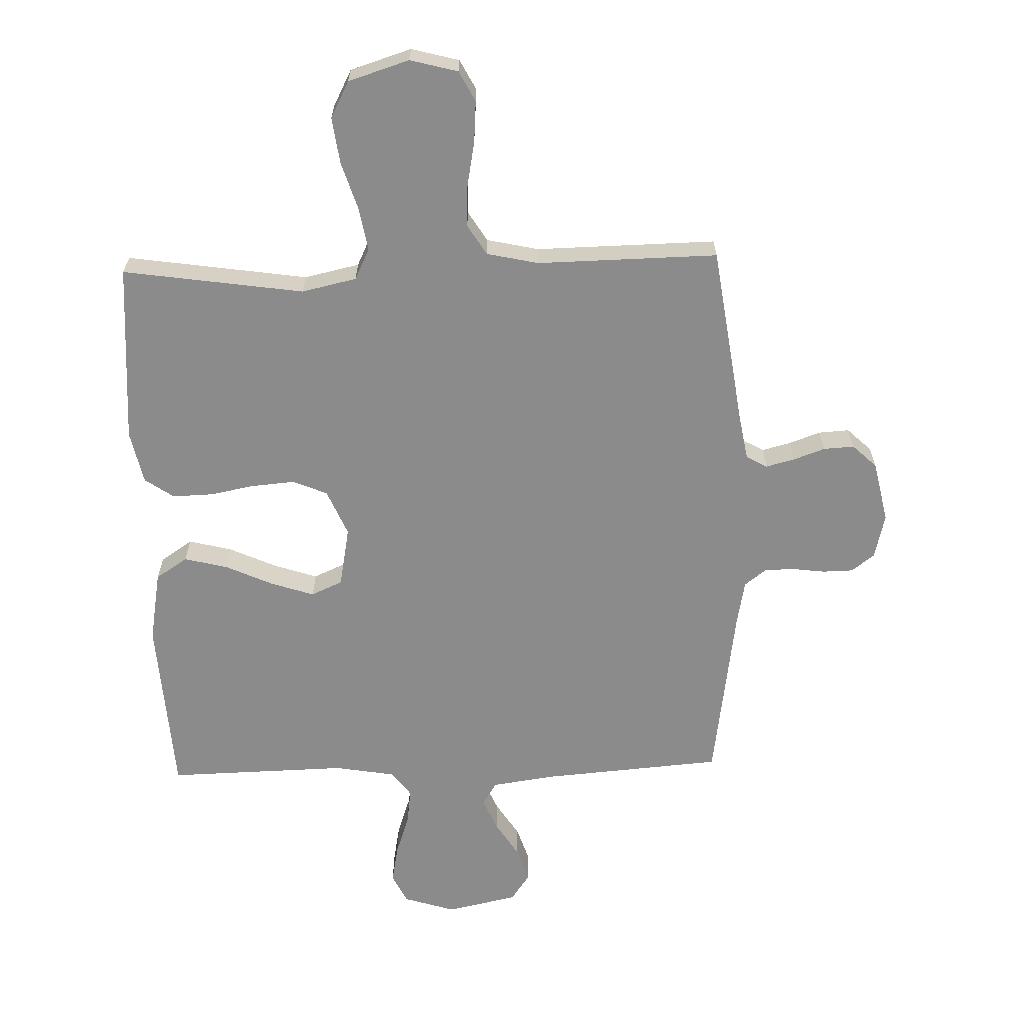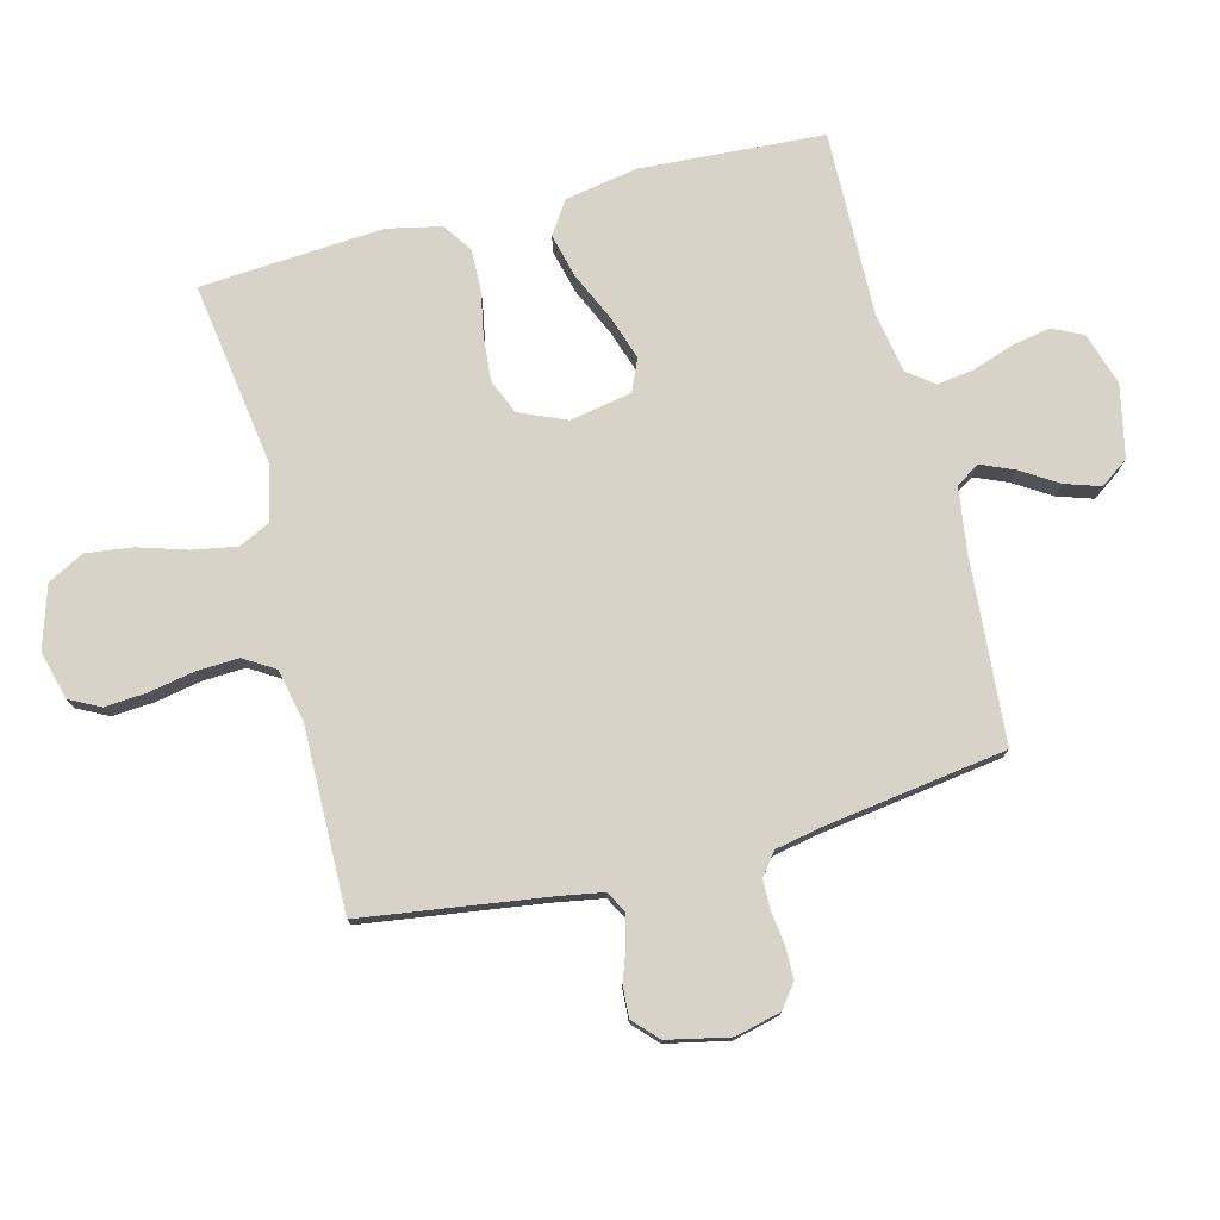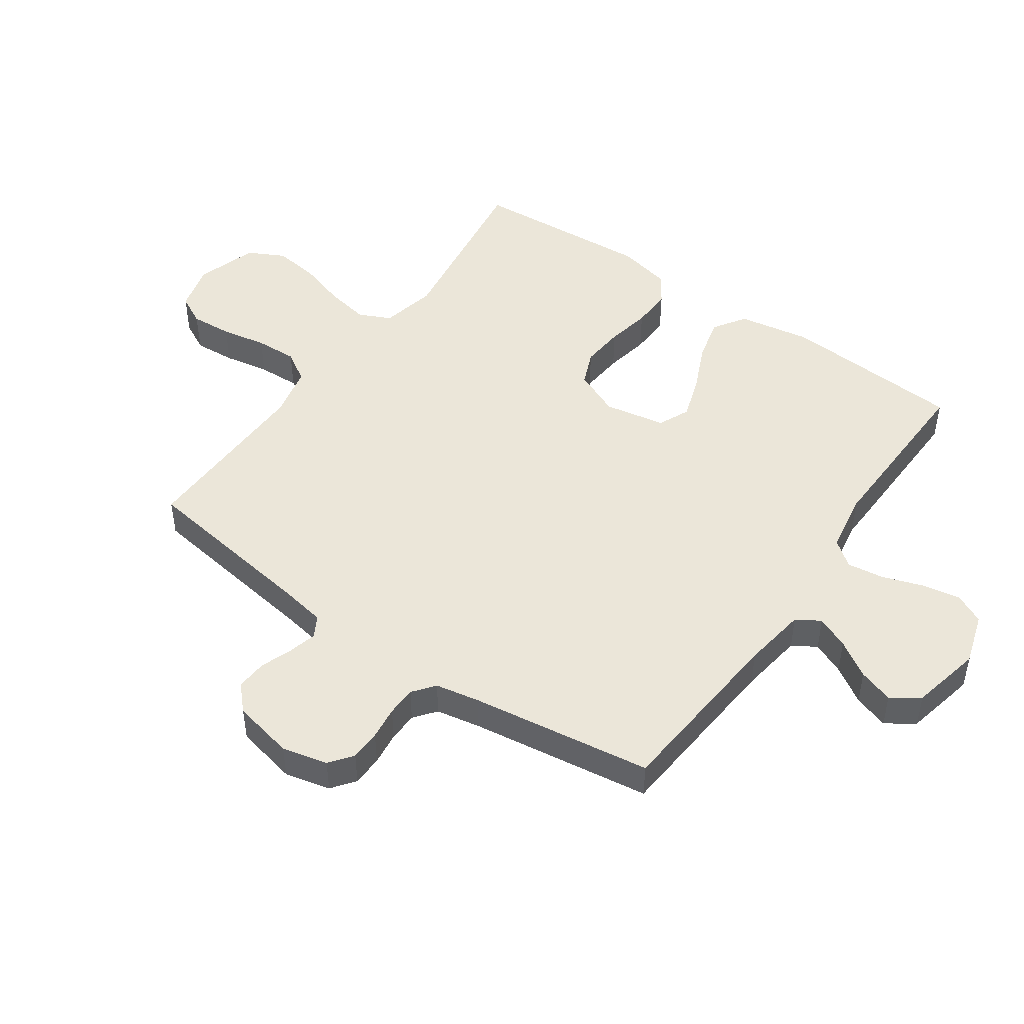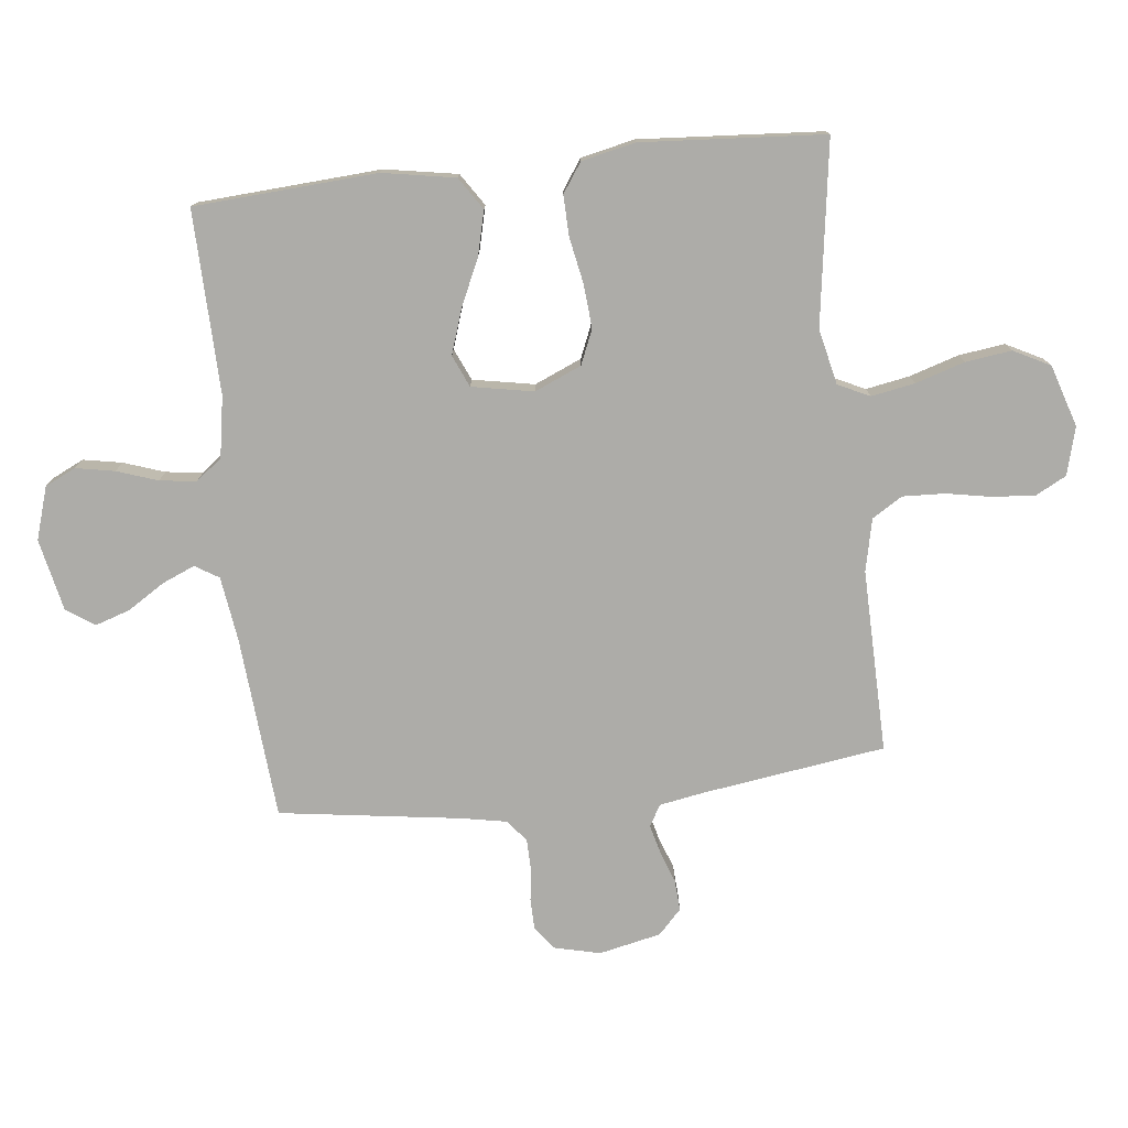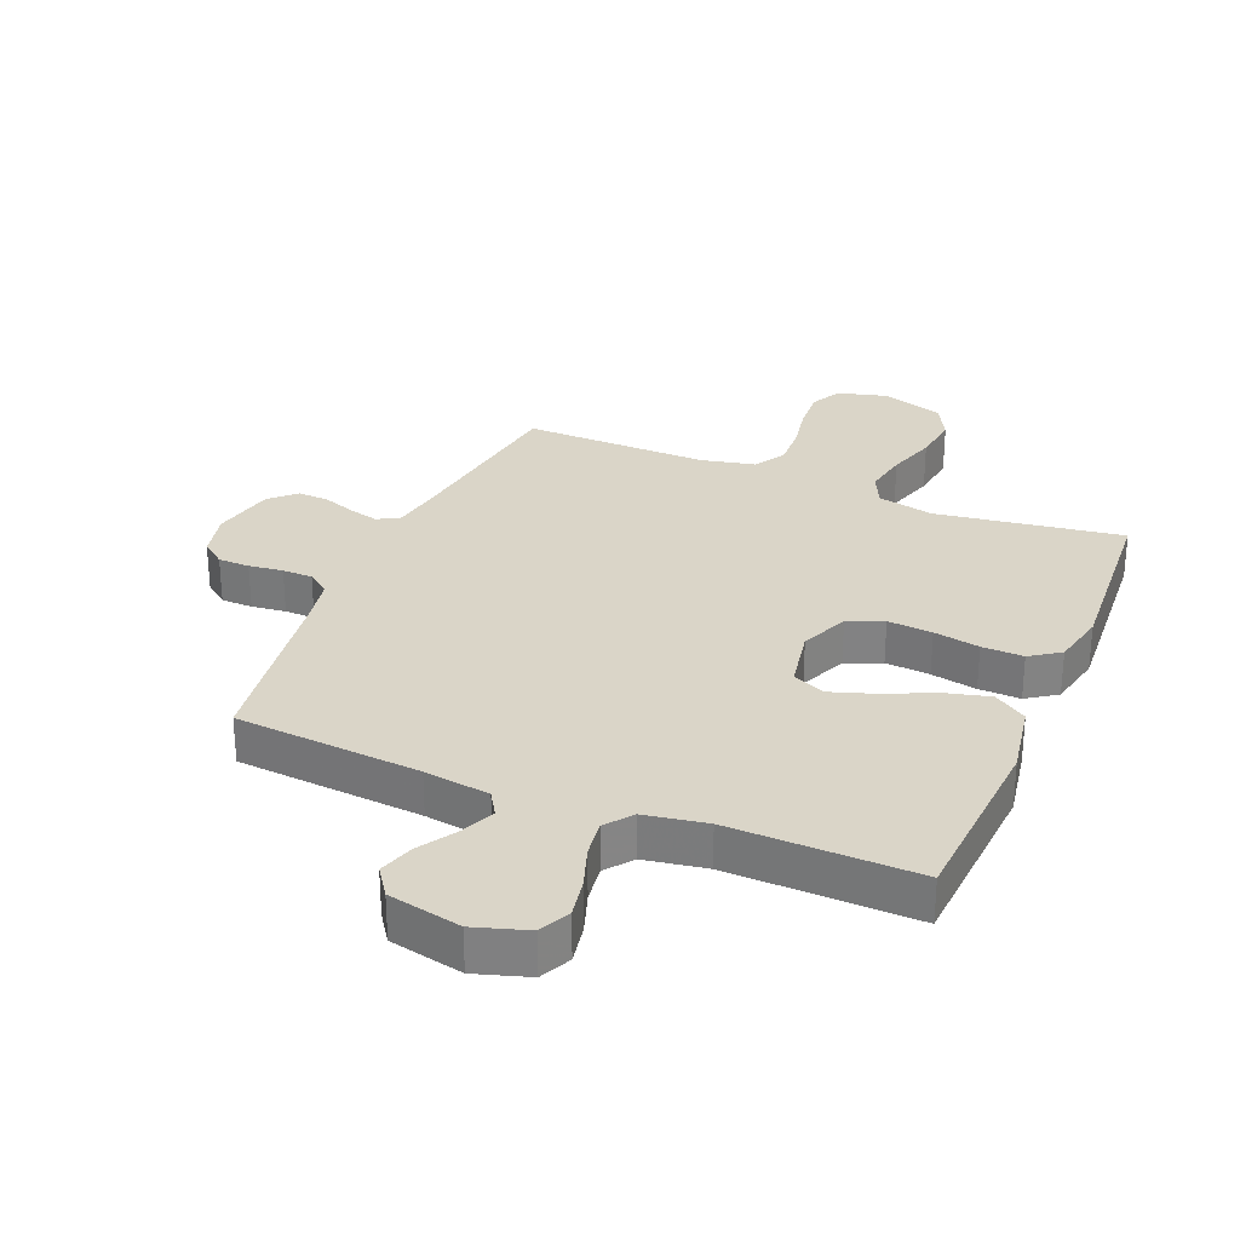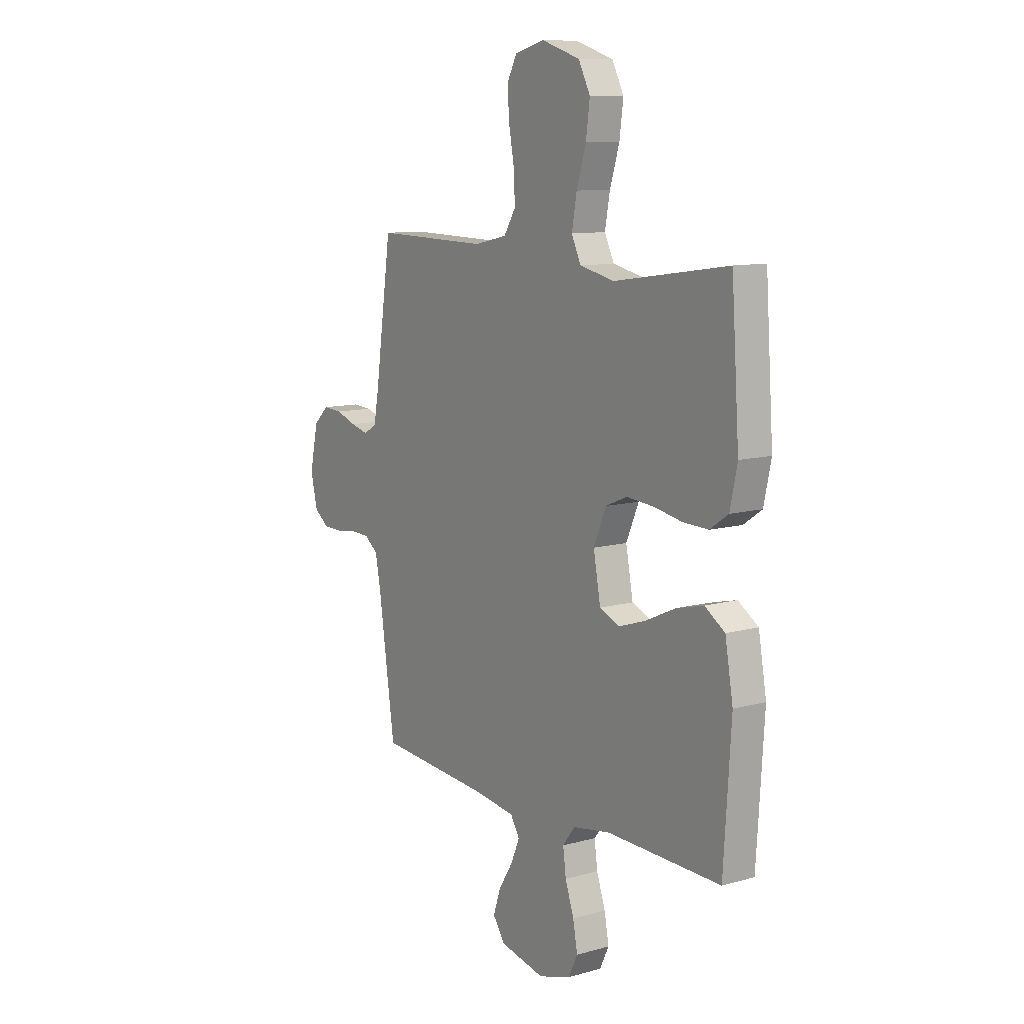
<metadata>
{"format":"obj","ext":"obj","renderer":"f3d","projection":"perspective","resolution":1024,"background":"white","views":[{"elev":-64.0,"azim":1.7,"up":"+Y"},{"elev":76.7,"azim":75.5,"up":"+Y"},{"elev":47.6,"azim":125.1,"up":"+Y"},{"elev":-76.6,"azim":-83.6,"up":"+Y"},{"elev":29.2,"azim":-157.4,"up":"+Y"},{"elev":10.5,"azim":-125.0,"up":"+Z"}]}
</metadata>
<code>
v 0.5 0.07 0.5
v 0.543 0.07 0.2
v 0.556 0.07 0.126
v 0.591 0.07 0.106
v 0.638 0.07 0.118
v 0.691 0.07 0.137
v 0.742 0.07 0.14
v 0.782 0.07 0.102
v 0.804 0.07 0
v 0.786 0.07 -0.075
v 0.748 0.07 -0.104
v 0.697 0.07 -0.105
v 0.642 0.07 -0.098
v 0.593 0.07 -0.099
v 0.557 0.07 -0.127
v 0.543 0.07 -0.2
v 0.5 0.07 -0.5
v 0.2 0.07 -0.524
v 0.094 0.07 -0.539
v 0.07 0.07 -0.578
v 0.093 0.07 -0.632
v 0.131 0.07 -0.692
v 0.15 0.07 -0.75
v 0.118 0.07 -0.796
v 0 0.07 -0.821
v -0.086 0.07 -0.794
v -0.11 0.07 -0.744
v -0.098 0.07 -0.68
v -0.075 0.07 -0.613
v -0.067 0.07 -0.553
v -0.1 0.07 -0.51
v -0.2 0.07 -0.493
v -0.5 0.07 -0.5
v -0.519 0.07 -0.2
v -0.498 0.07 -0.081
v -0.445 0.07 -0.046
v -0.373 0.07 -0.064
v -0.294 0.07 -0.1
v -0.222 0.07 -0.124
v -0.17 0.07 -0.101
v -0.151 0.07 0
v -0.184 0.07 0.077
v -0.241 0.07 0.101
v -0.313 0.07 0.095
v -0.387 0.07 0.081
v -0.454 0.07 0.079
v -0.502 0.07 0.112
v -0.521 0.07 0.2
v -0.5 0.07 0.5
v -0.2 0.07 0.456
v -0.109 0.07 0.476
v -0.084 0.07 0.528
v -0.097 0.07 0.6
v -0.122 0.07 0.68
v -0.132 0.07 0.756
v -0.101 0.07 0.816
v 0 0.07 0.848
v 0.079 0.07 0.827
v 0.105 0.07 0.777
v 0.1 0.07 0.708
v 0.086 0.07 0.633
v 0.083 0.07 0.564
v 0.114 0.07 0.514
v 0.2 0.07 0.495
v 0.5 0 0.5
v 0.543 0 0.2
v 0.556 0 0.126
v 0.591 0 0.106
v 0.638 0 0.118
v 0.691 0 0.137
v 0.742 0 0.14
v 0.782 0 0.102
v 0.804 0 0
v 0.786 0 -0.075
v 0.748 0 -0.104
v 0.697 0 -0.105
v 0.642 0 -0.098
v 0.593 0 -0.099
v 0.557 0 -0.127
v 0.543 0 -0.2
v 0.5 0 -0.5
v 0.2 0 -0.524
v 0.094 0 -0.539
v 0.07 0 -0.578
v 0.093 0 -0.632
v 0.131 0 -0.692
v 0.15 0 -0.75
v 0.118 0 -0.796
v 0 0 -0.821
v -0.086 0 -0.794
v -0.11 0 -0.744
v -0.098 0 -0.68
v -0.075 0 -0.613
v -0.067 0 -0.553
v -0.1 0 -0.51
v -0.2 0 -0.493
v -0.5 0 -0.5
v -0.519 0 -0.2
v -0.498 0 -0.081
v -0.445 0 -0.046
v -0.373 0 -0.064
v -0.294 0 -0.1
v -0.222 0 -0.124
v -0.17 0 -0.101
v -0.151 0 0
v -0.184 0 0.077
v -0.241 0 0.101
v -0.313 0 0.095
v -0.387 0 0.081
v -0.454 0 0.079
v -0.502 0 0.112
v -0.521 0 0.2
v -0.5 0 0.5
v -0.2 0 0.456
v -0.109 0 0.476
v -0.084 0 0.528
v -0.097 0 0.6
v -0.122 0 0.68
v -0.132 0 0.756
v -0.101 0 0.816
v 0 0 0.848
v 0.079 0 0.827
v 0.105 0 0.777
v 0.1 0 0.708
v 0.086 0 0.633
v 0.083 0 0.564
v 0.114 0 0.514
v 0.2 0 0.495
f 59 60 61
f 58 59 61
f 57 58 61
f 56 57 61
f 55 56 61
f 54 55 61
f 53 54 61
f 52 53 61 62
f 51 52 62 63
f 48 49 50
f 47 48 50
f 46 47 50
f 45 46 50
f 44 45 50
f 51 63 64
f 50 51 64
f 44 50 64
f 43 44 64
f 36 37 38
f 35 36 38
f 34 35 38
f 33 34 38
f 32 33 38
f 31 32 38 39
f 30 31 39 40
f 27 28 29
f 26 27 29
f 25 26 29
f 24 25 29
f 23 24 29
f 22 23 29
f 21 22 29
f 20 21 29 30
f 30 40 41
f 20 30 41
f 19 20 41
f 16 17 18
f 19 41 42
f 18 19 42
f 16 18 42
f 15 16 42
f 11 12 13
f 10 11 13
f 9 10 13
f 8 9 13
f 7 8 13
f 6 7 13
f 5 6 13
f 4 5 13 14
f 64 1 2
f 43 64 2
f 42 43 2
f 15 42 2
f 3 4 14 15
f 2 3 15
f 125 124 123
f 125 123 122
f 125 122 121
f 125 121 120
f 125 120 119
f 125 119 118
f 125 118 117
f 126 125 117 116
f 127 126 116 115
f 114 113 112
f 114 112 111
f 114 111 110
f 114 110 109
f 114 109 108
f 128 127 115
f 128 115 114
f 128 114 108
f 128 108 107
f 102 101 100
f 102 100 99
f 102 99 98
f 102 98 97
f 102 97 96
f 103 102 96 95
f 104 103 95 94
f 93 92 91
f 93 91 90
f 93 90 89
f 93 89 88
f 93 88 87
f 93 87 86
f 93 86 85
f 94 93 85 84
f 105 104 94
f 105 94 84
f 105 84 83
f 82 81 80
f 106 105 83
f 106 83 82
f 106 82 80
f 106 80 79
f 77 76 75
f 77 75 74
f 77 74 73
f 77 73 72
f 77 72 71
f 77 71 70
f 77 70 69
f 78 77 69 68
f 66 65 128
f 66 128 107
f 66 107 106
f 66 106 79
f 79 78 68 67
f 79 67 66
f 1 65 66 2
f 2 66 67 3
f 3 67 68 4
f 4 68 69 5
f 5 69 70 6
f 6 70 71 7
f 7 71 72 8
f 8 72 73 9
f 9 73 74 10
f 10 74 75 11
f 11 75 76 12
f 12 76 77 13
f 13 77 78 14
f 14 78 79 15
f 15 79 80 16
f 16 80 81 17
f 17 81 82 18
f 18 82 83 19
f 19 83 84 20
f 20 84 85 21
f 21 85 86 22
f 22 86 87 23
f 23 87 88 24
f 24 88 89 25
f 25 89 90 26
f 26 90 91 27
f 27 91 92 28
f 28 92 93 29
f 29 93 94 30
f 30 94 95 31
f 31 95 96 32
f 32 96 97 33
f 33 97 98 34
f 34 98 99 35
f 35 99 100 36
f 36 100 101 37
f 37 101 102 38
f 38 102 103 39
f 39 103 104 40
f 40 104 105 41
f 41 105 106 42
f 42 106 107 43
f 43 107 108 44
f 44 108 109 45
f 45 109 110 46
f 46 110 111 47
f 47 111 112 48
f 48 112 113 49
f 49 113 114 50
f 50 114 115 51
f 51 115 116 52
f 52 116 117 53
f 53 117 118 54
f 54 118 119 55
f 55 119 120 56
f 56 120 121 57
f 57 121 122 58
f 58 122 123 59
f 59 123 124 60
f 60 124 125 61
f 61 125 126 62
f 62 126 127 63
f 63 127 128 64
f 64 128 65 1

</code>
